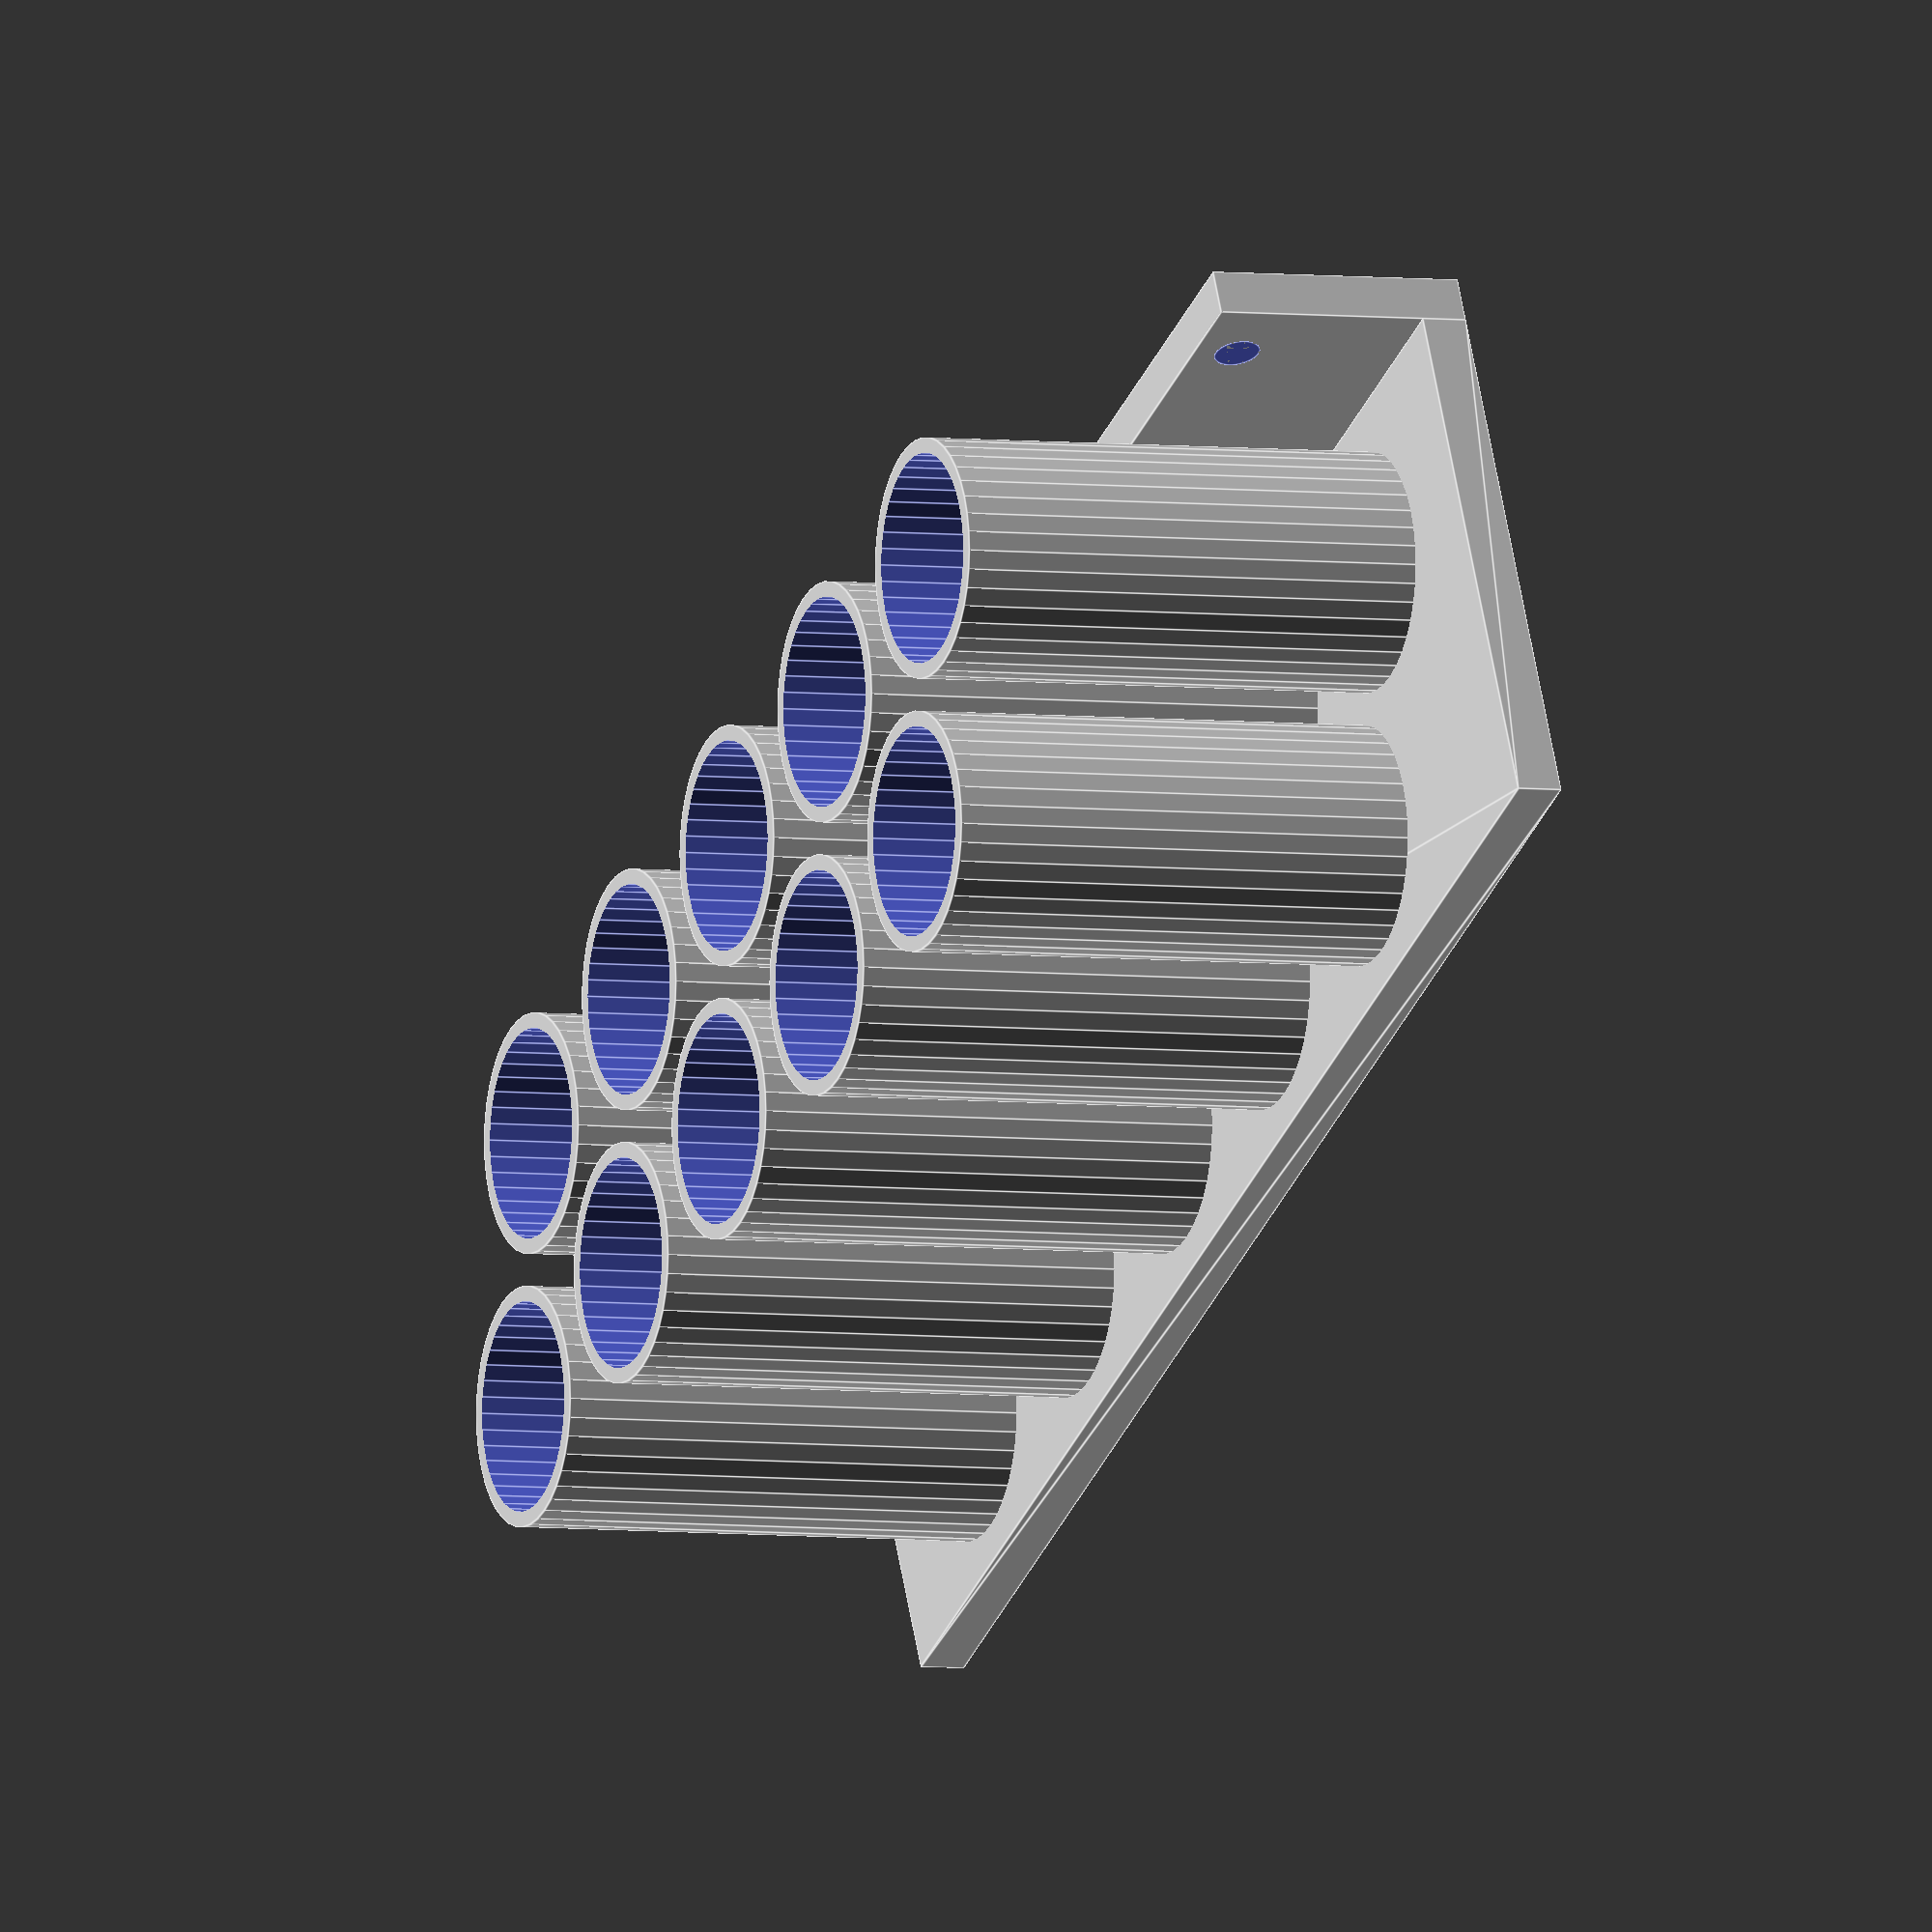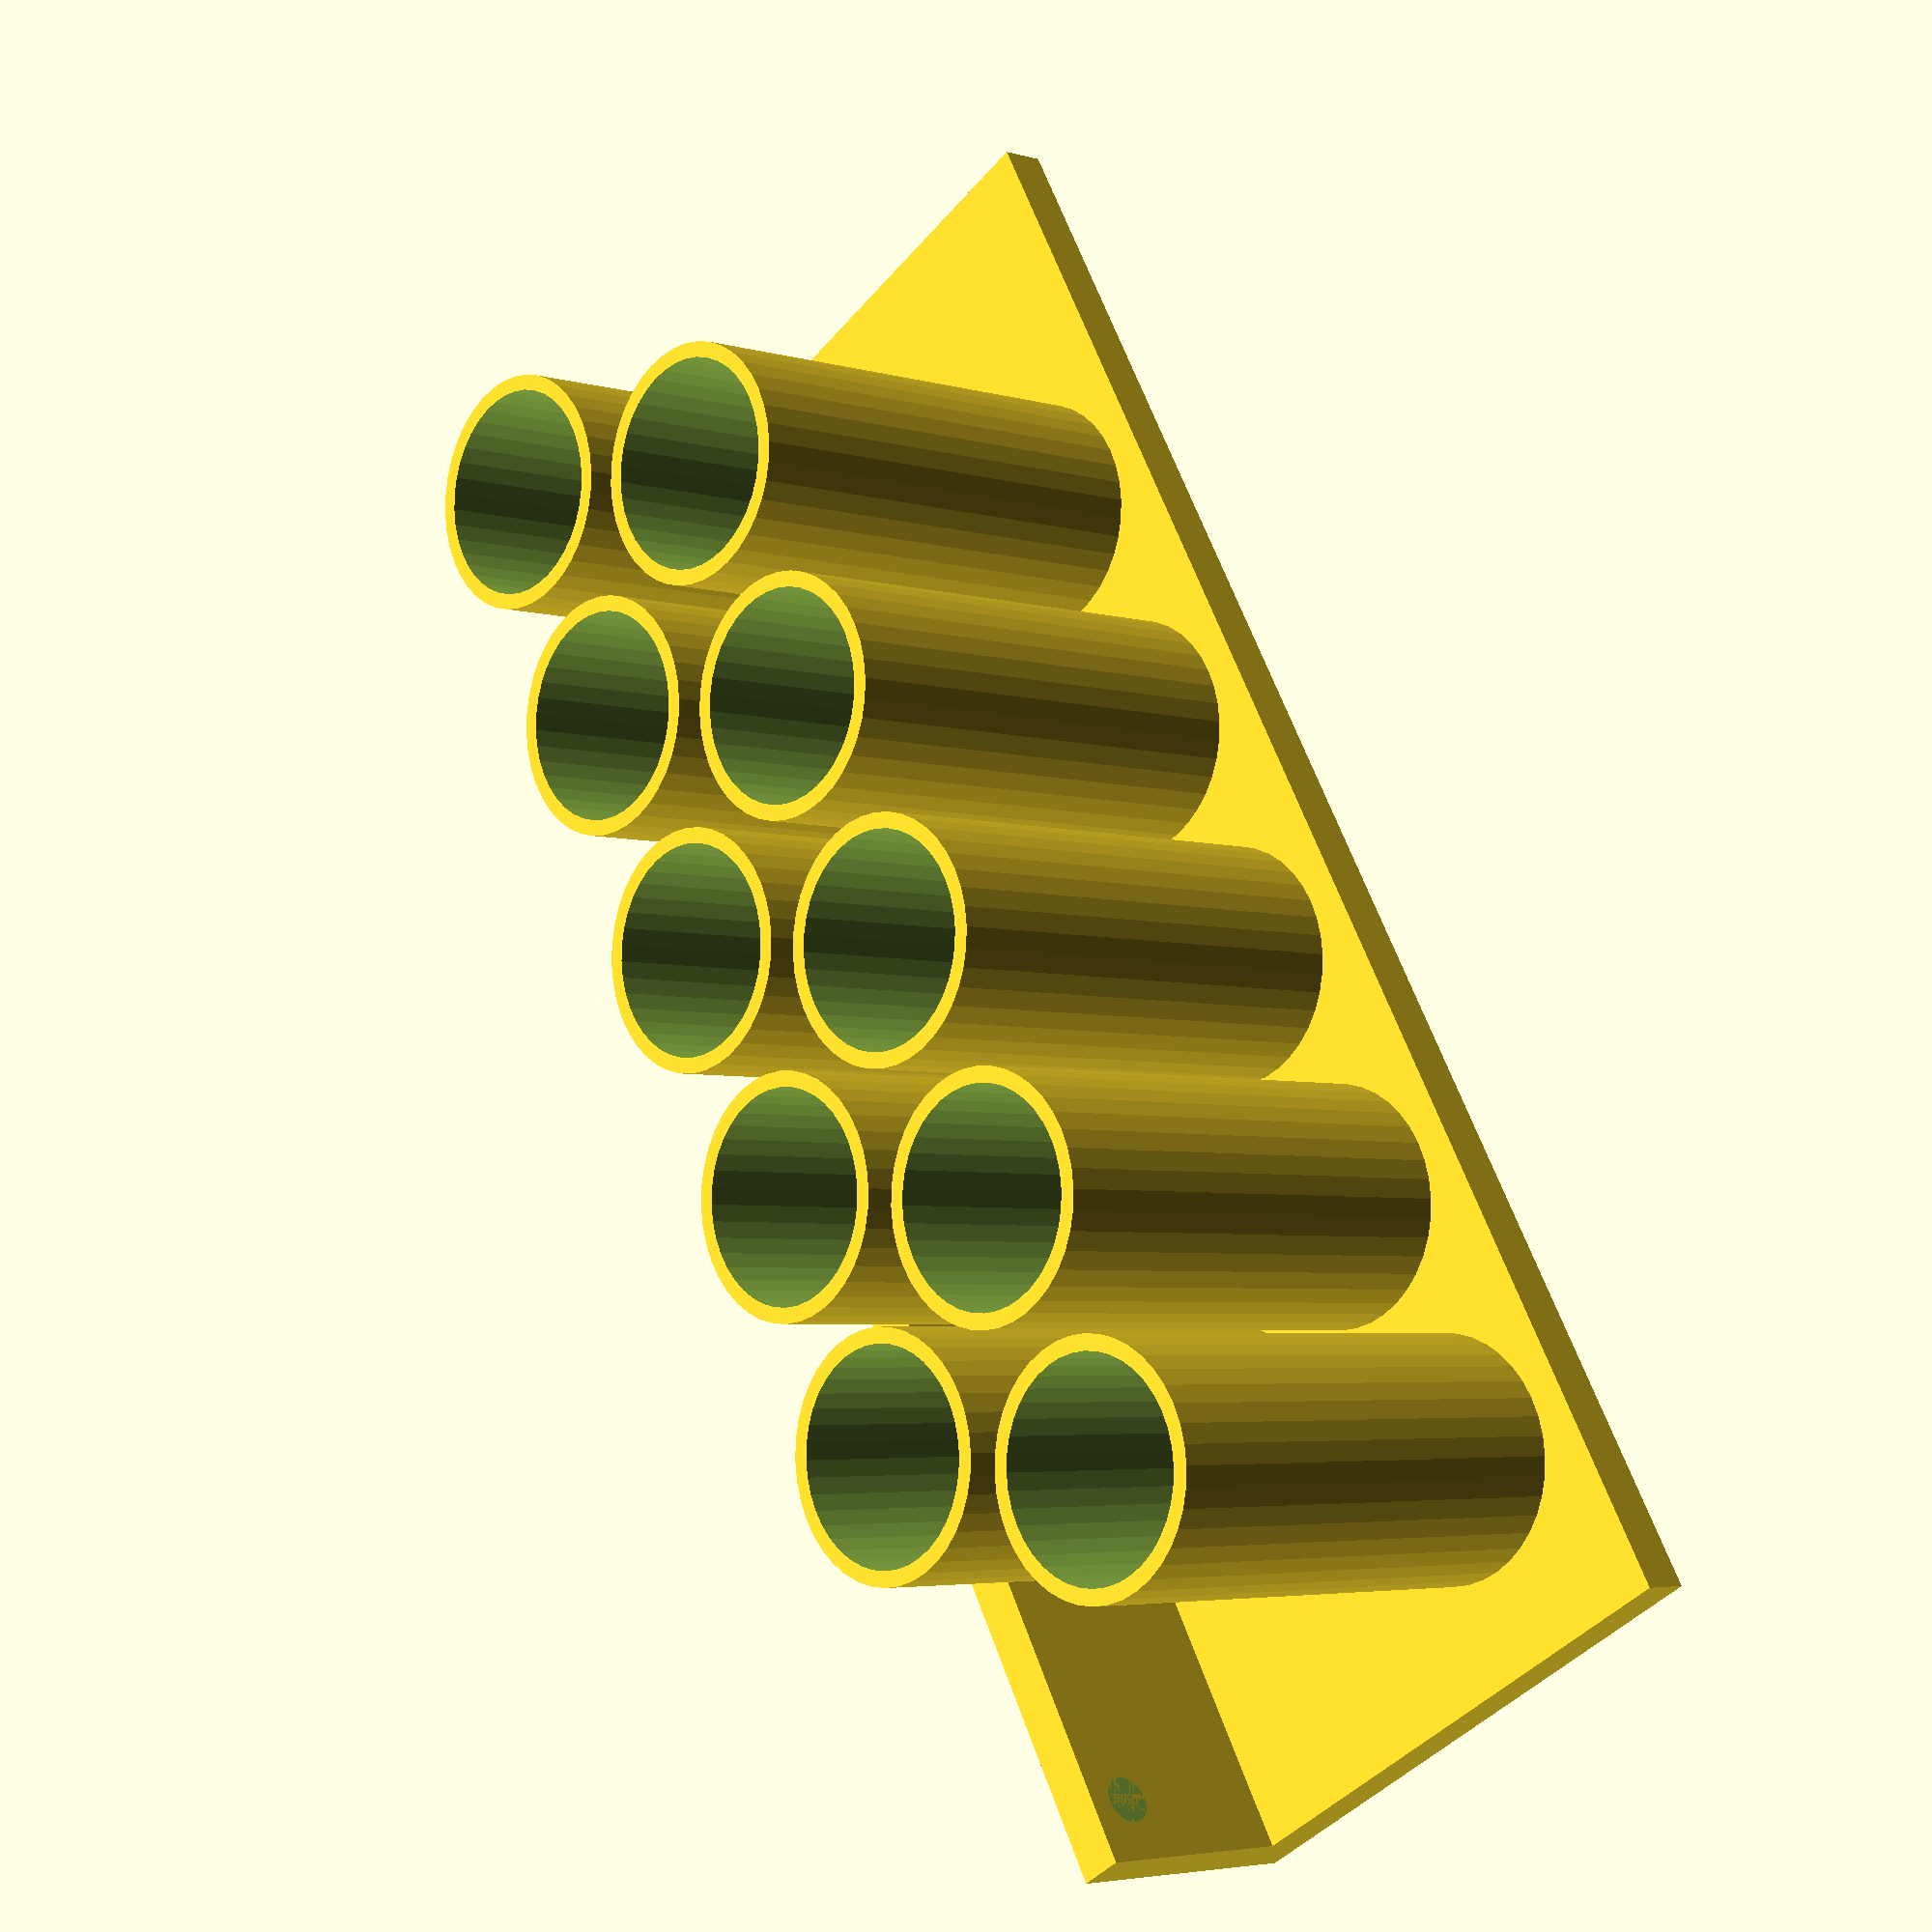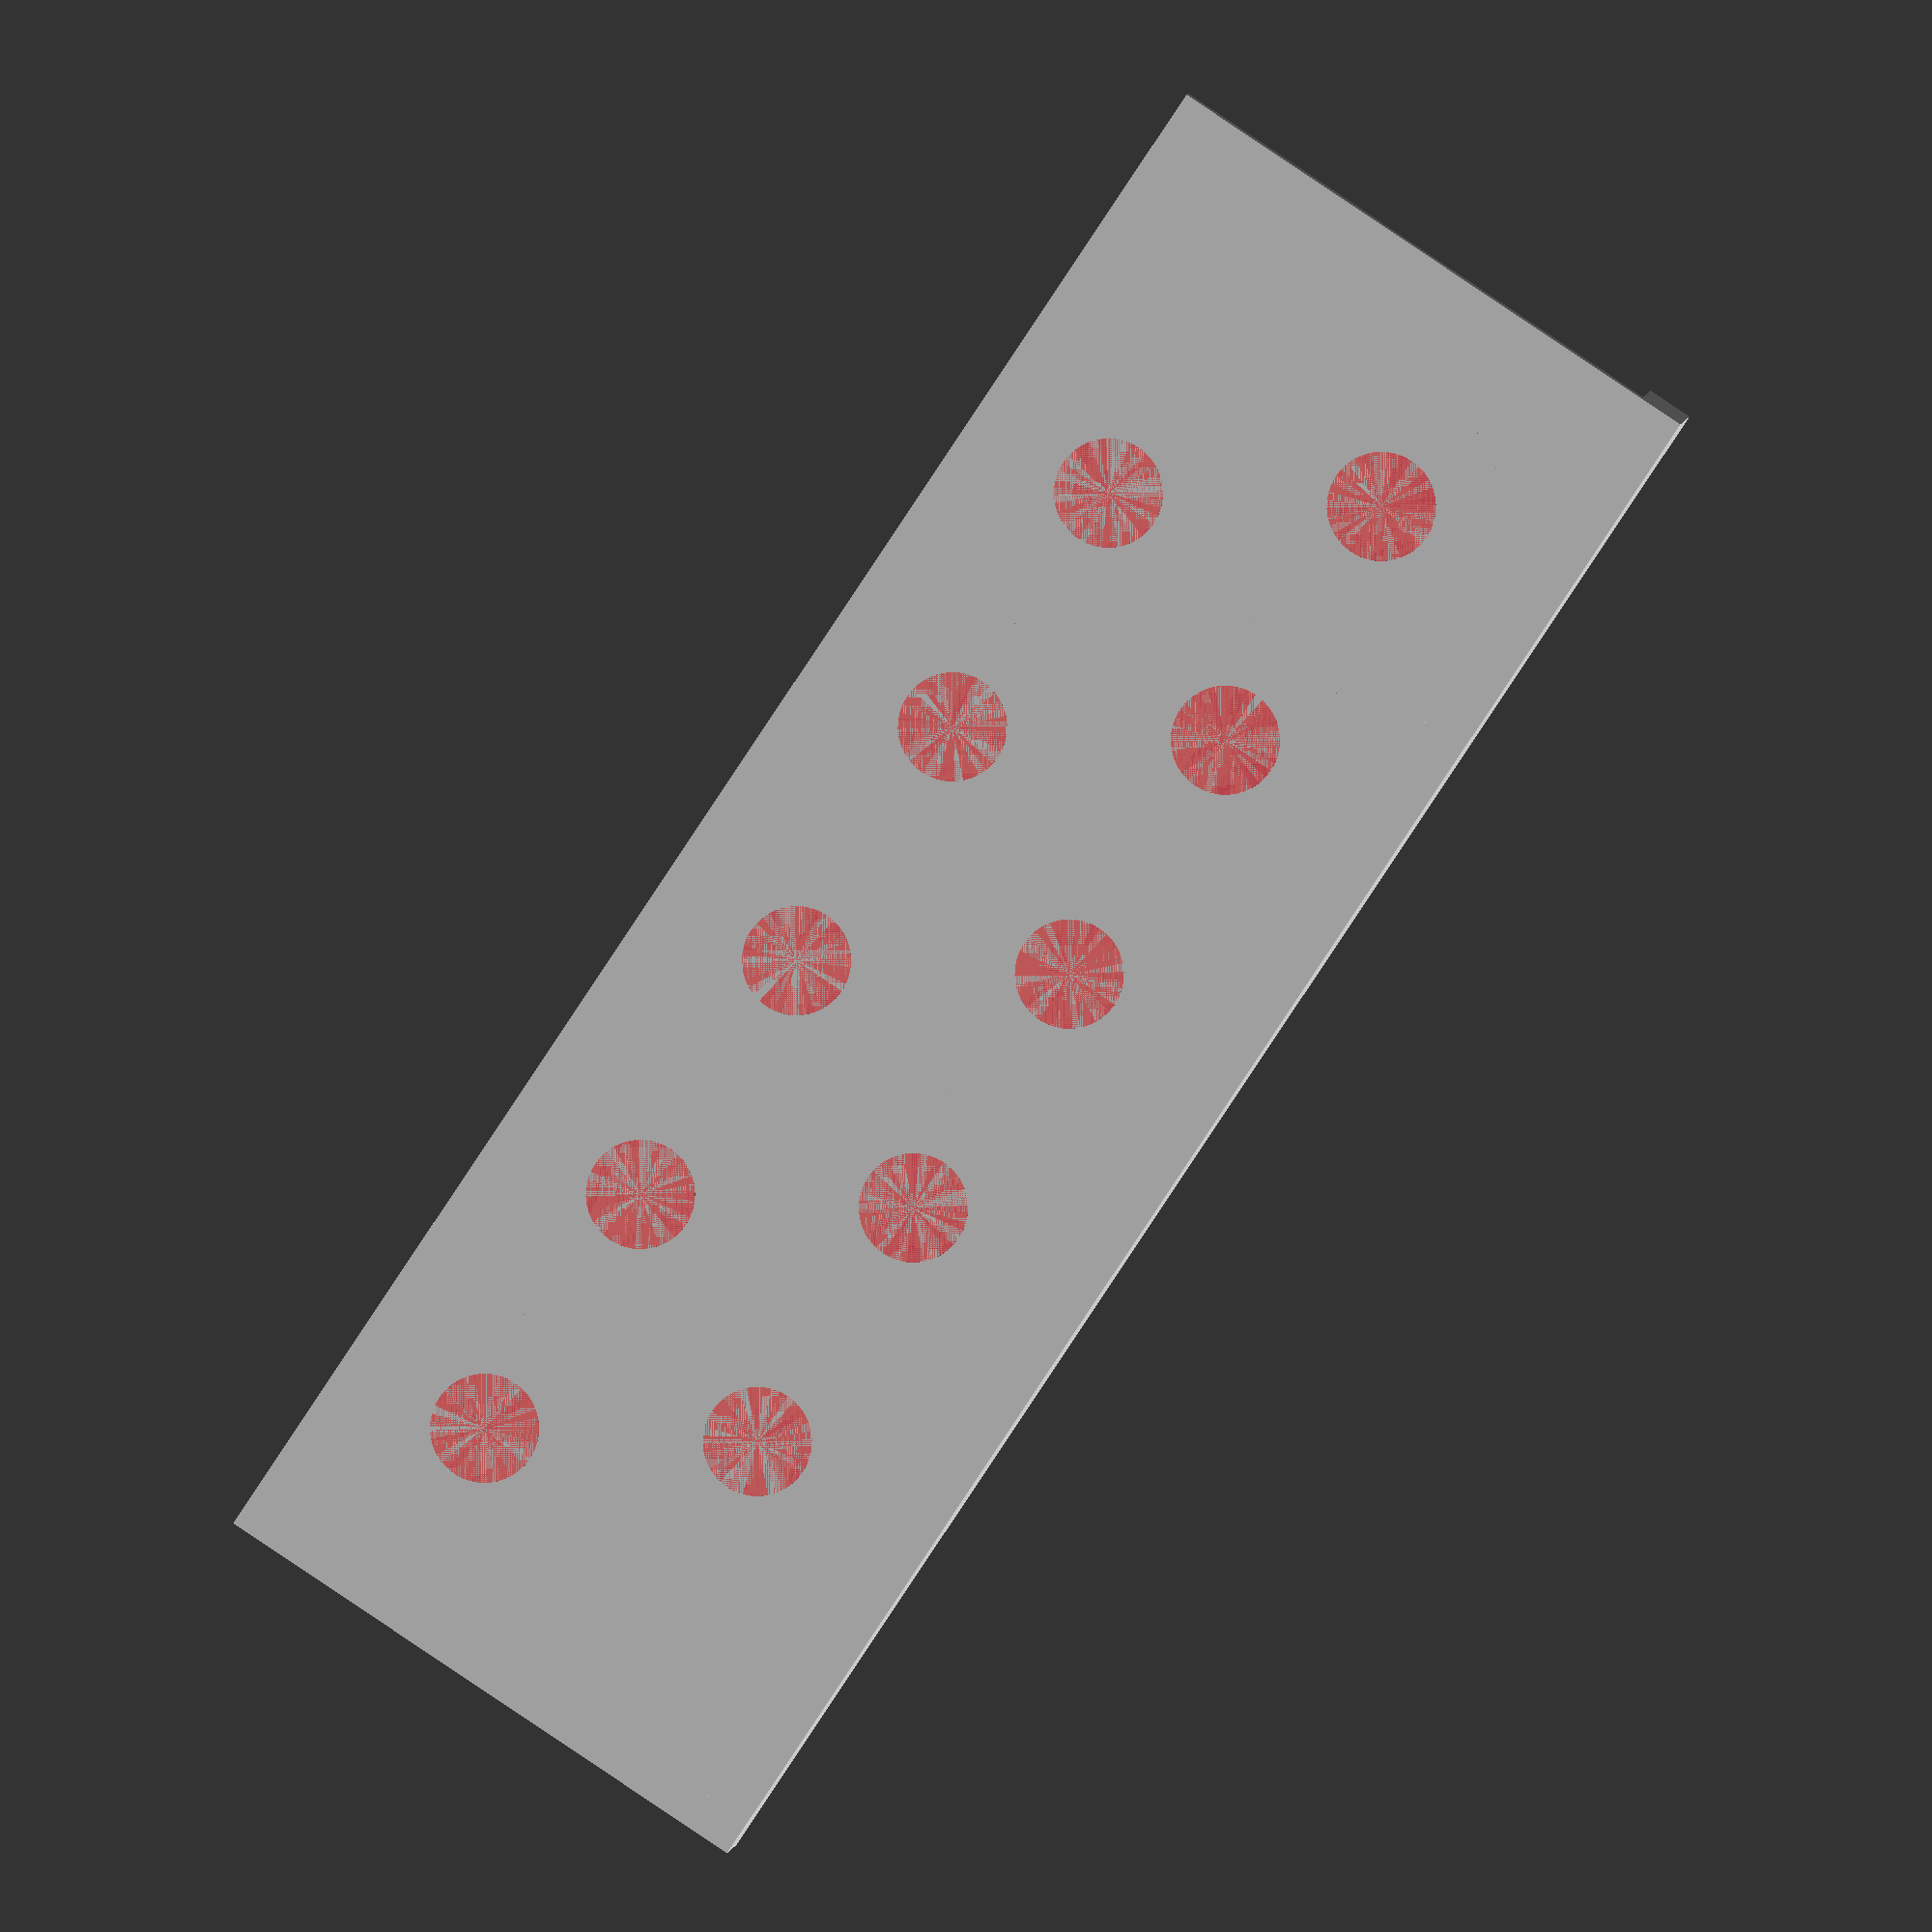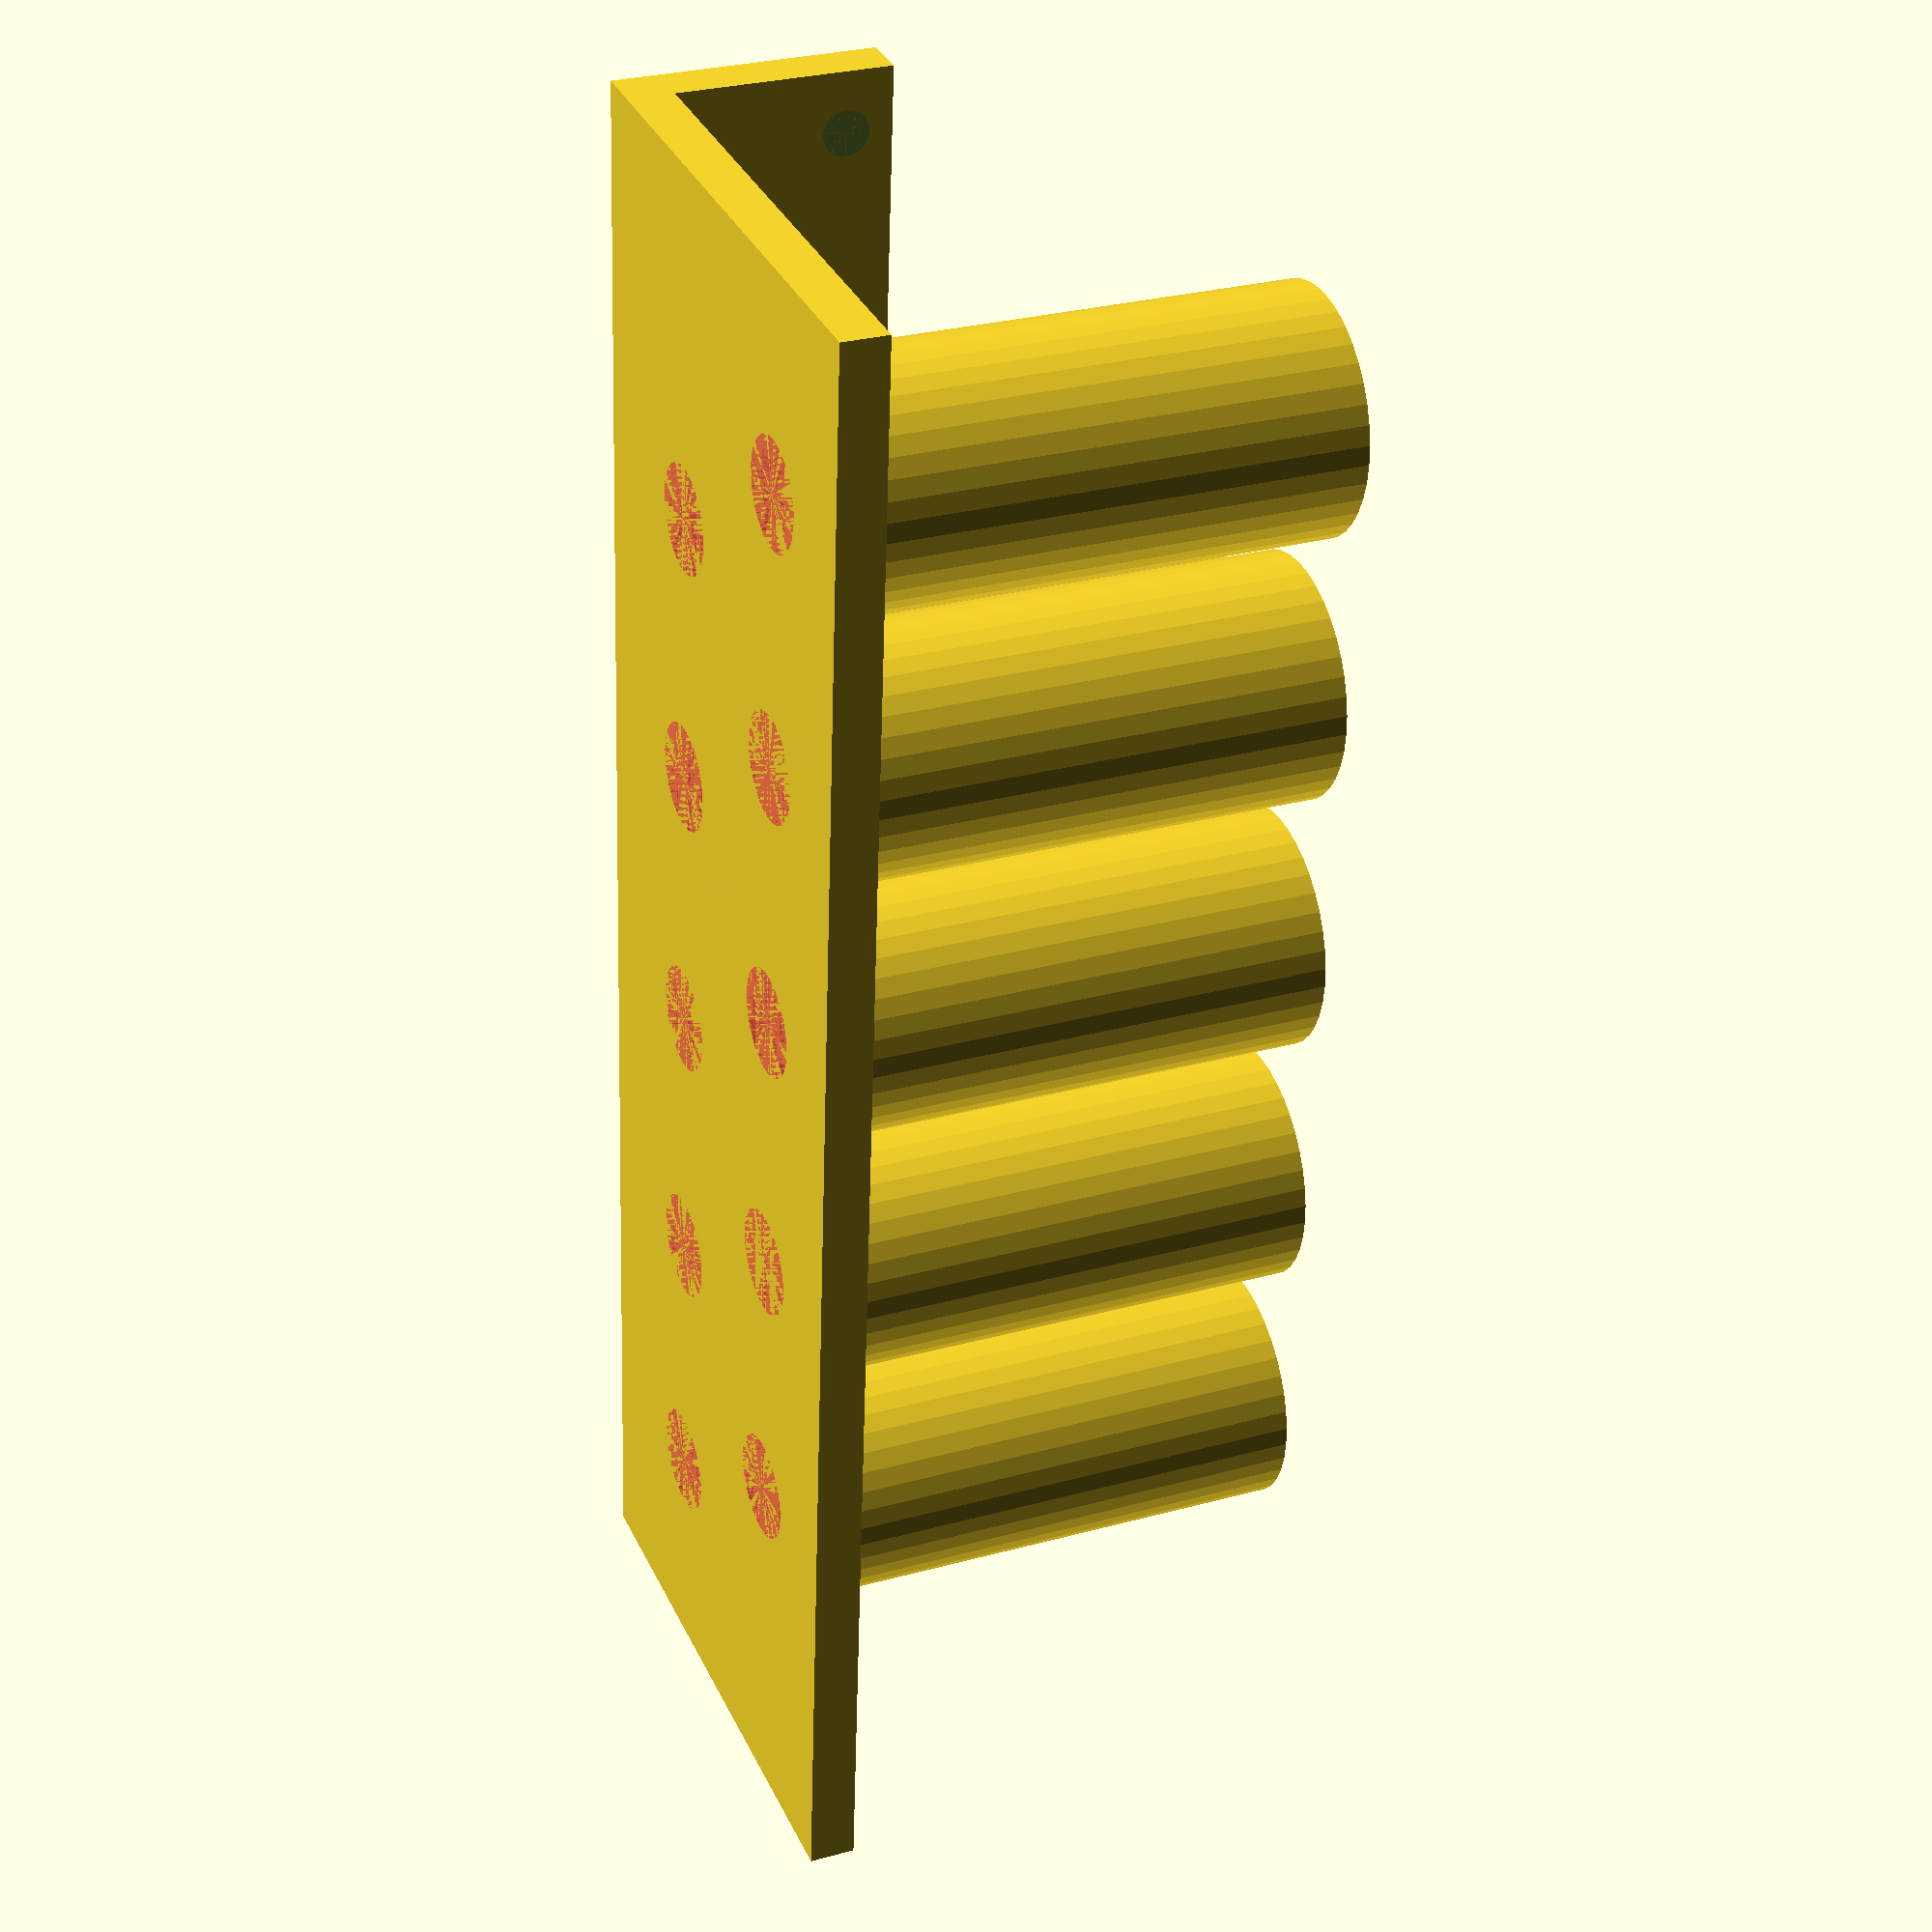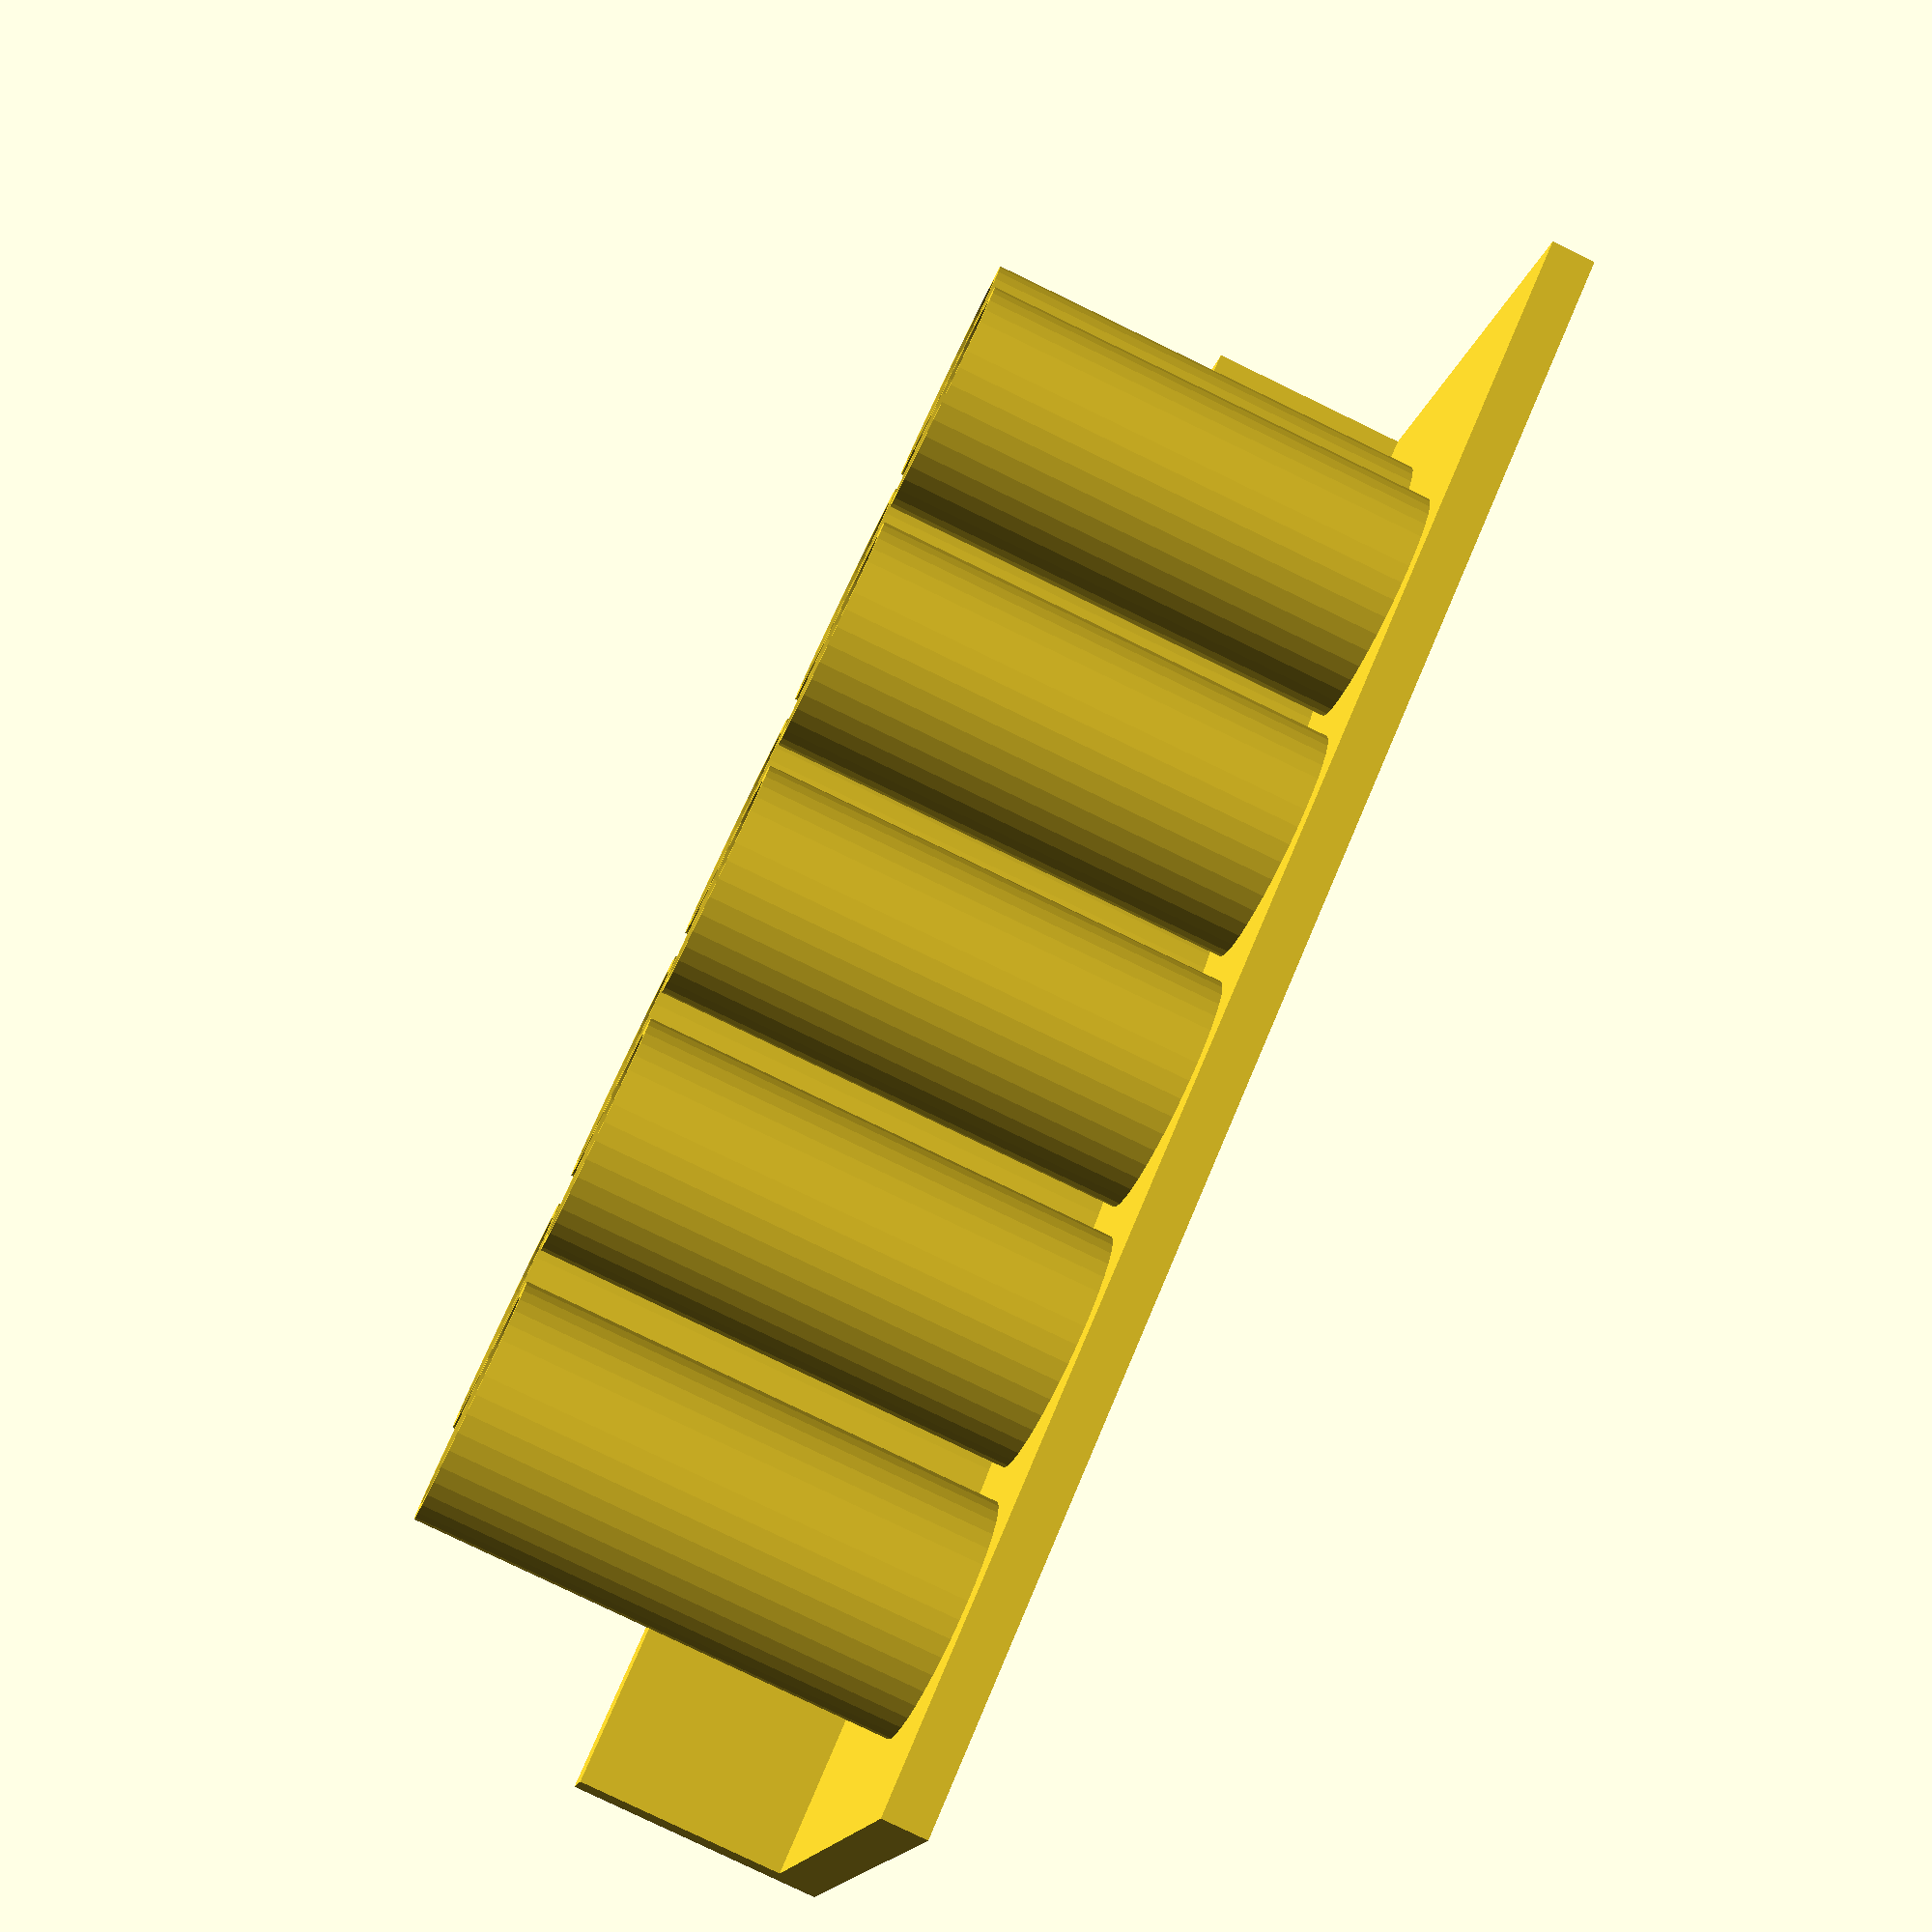
<openscad>
$fn=40;

WALL=3;
ZZ=34;
ZZ2=ZZ/2;

WW=110;
HH=35;
module baseplate() {
    linear_extrude(WALL) {
        square([WW,HH]);
    }
    difference() {
        translate([0,HH,0]) cube([WW,WALL,ZZ2]);
        translate([4,HH,ZZ2-3]) rotate([90,0,0]) cylinder(15,d=3);
        translate([WW-5,HH,ZZ2-3]) rotate([90,0,0]) cylinder(15,d=3);
    }
}


N=5;

module main() {
    difference() {
        baseplate();
        for (i = [1:N]) {
            translate([i*18-4,10,0]) hull() holder();
            translate([i*18+5,25,0]) hull() holder();
        }
    }
    for (i = [1:N]) {
        translate([i*18-4,10,0]) holder();
        translate([i*18+5,25,0]) holder();
    }
}


ShaftHole=12;

module holder0() {
    difference() {
        union() {
            cylinder(ZZ,d=15.5);
            #cylinder(3,d1=7,d2=15.5);
        }
        translate([0,0,3]) cylinder(ZZ,d=13.5);
        cylinder(ZZ,d=ShaftHole);
        
    }
}
module holder() {
    difference() {
    cylinder(ZZ,d=15.5);
    translate([0,0,3]) cylinder(ZZ,d=15.5-2);
    #cylinder(3,d1=7,d2=15.5-2);
    }
}

main();
//holder();

</openscad>
<views>
elev=184.4 azim=153.3 roll=112.9 proj=o view=edges
elev=4.3 azim=240.3 roll=46.6 proj=p view=solid
elev=178.3 azim=56.3 roll=358.0 proj=o view=wireframe
elev=151.6 azim=265.3 roll=292.4 proj=p view=wireframe
elev=260.7 azim=152.6 roll=115.8 proj=p view=solid
</views>
